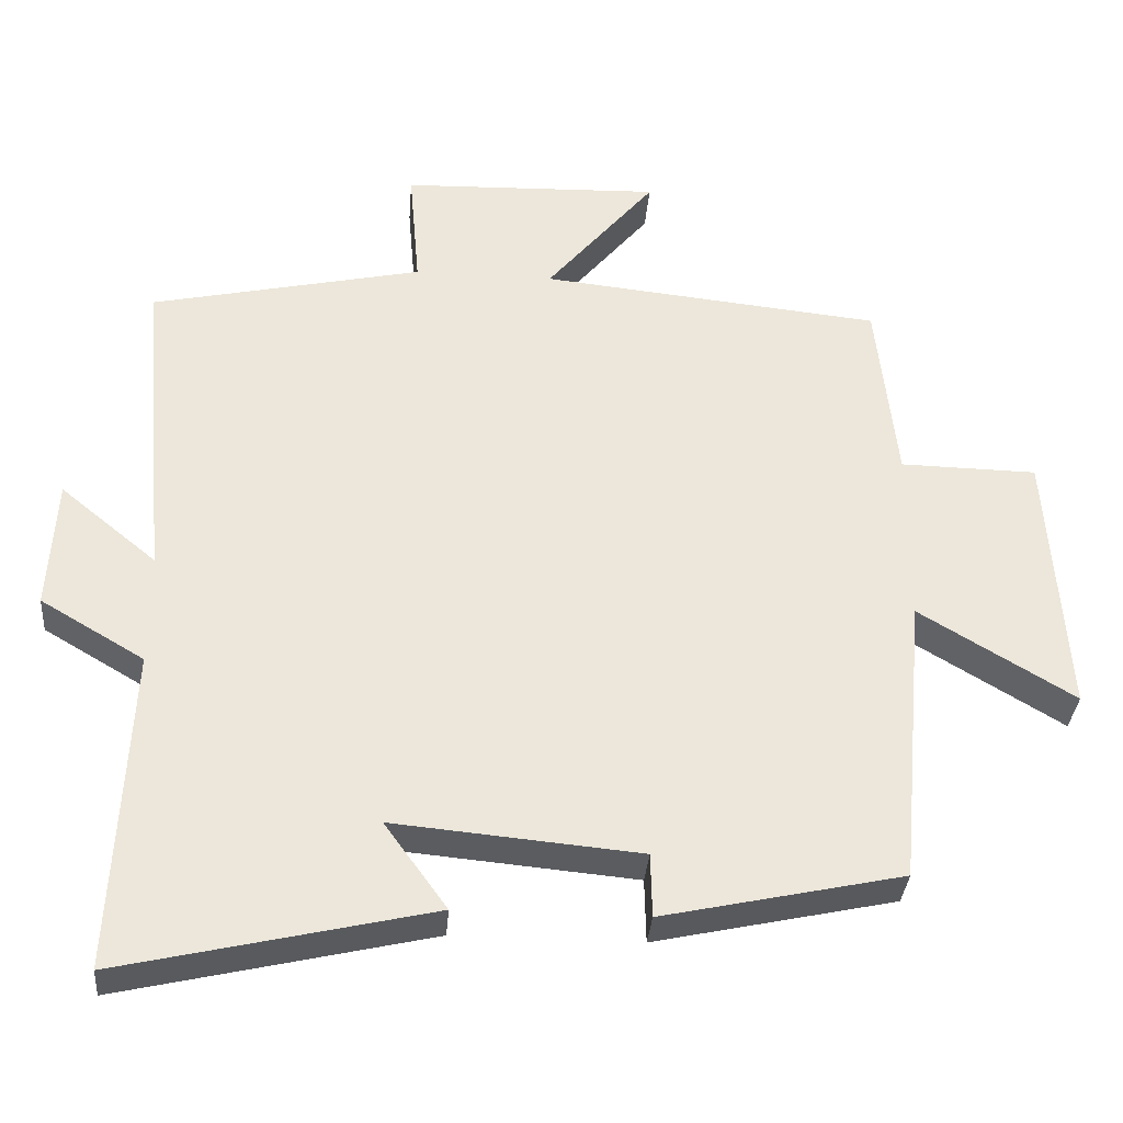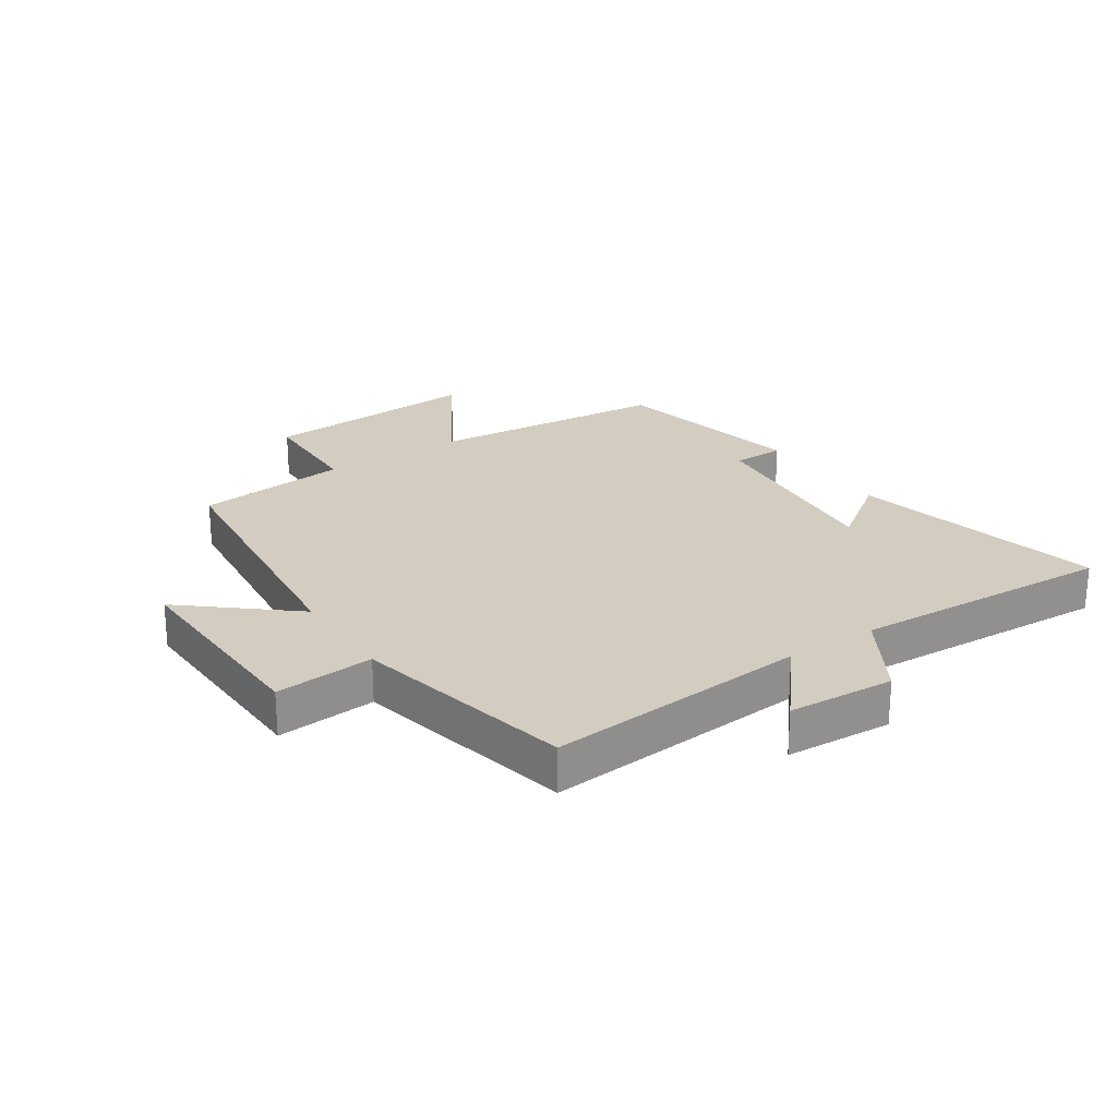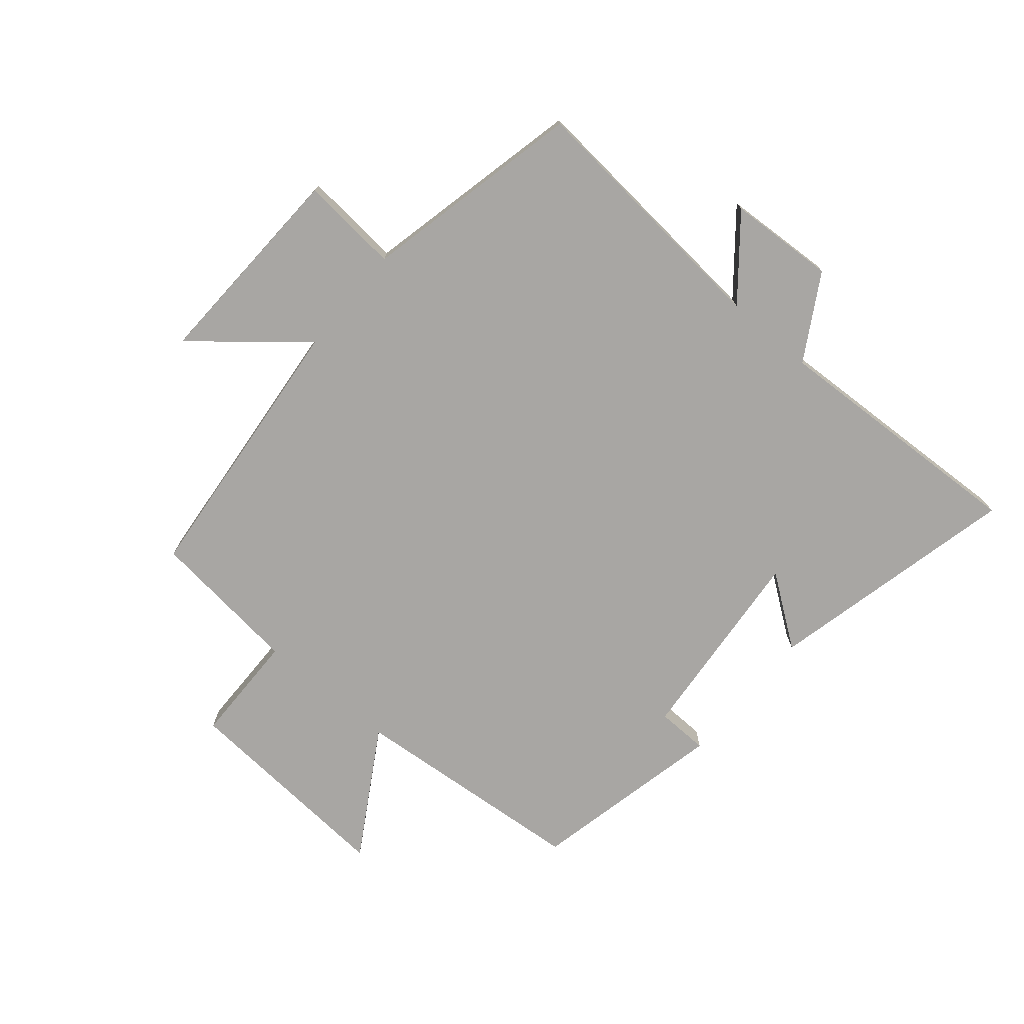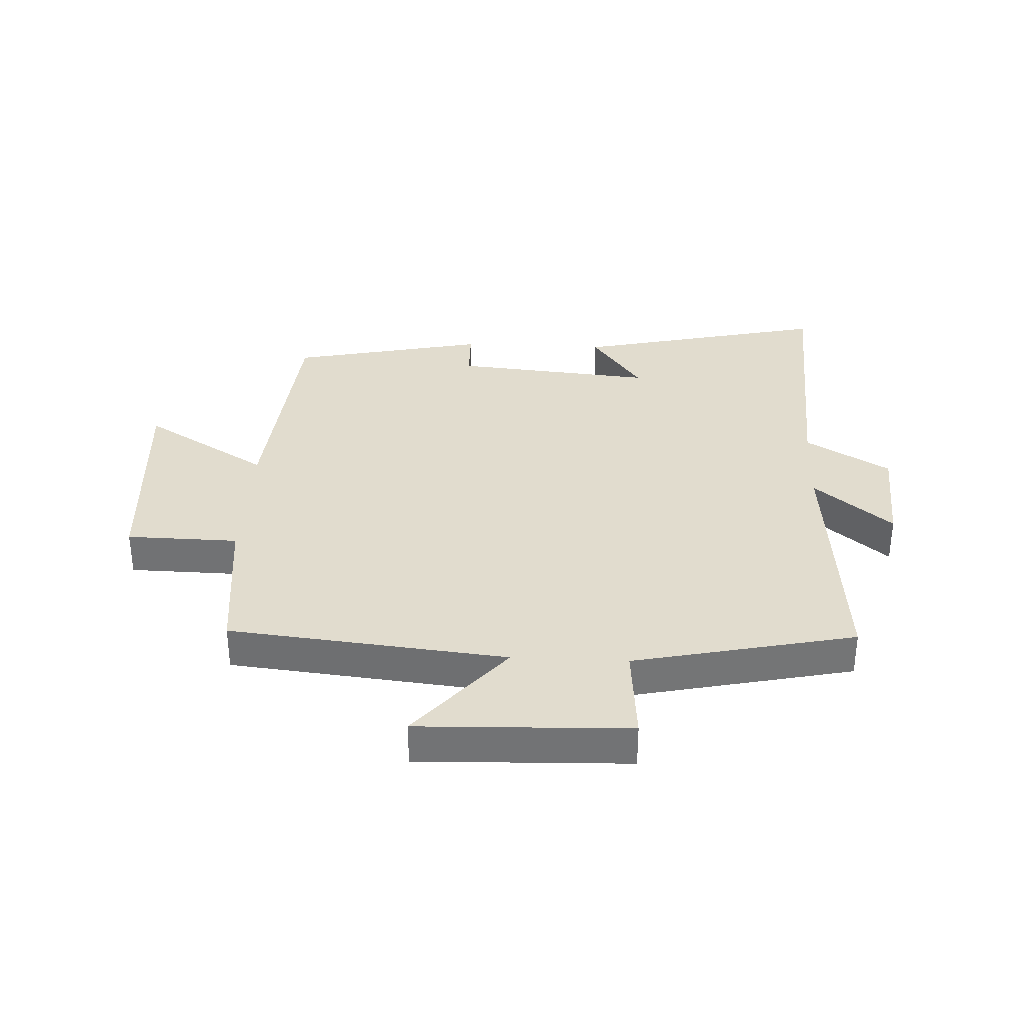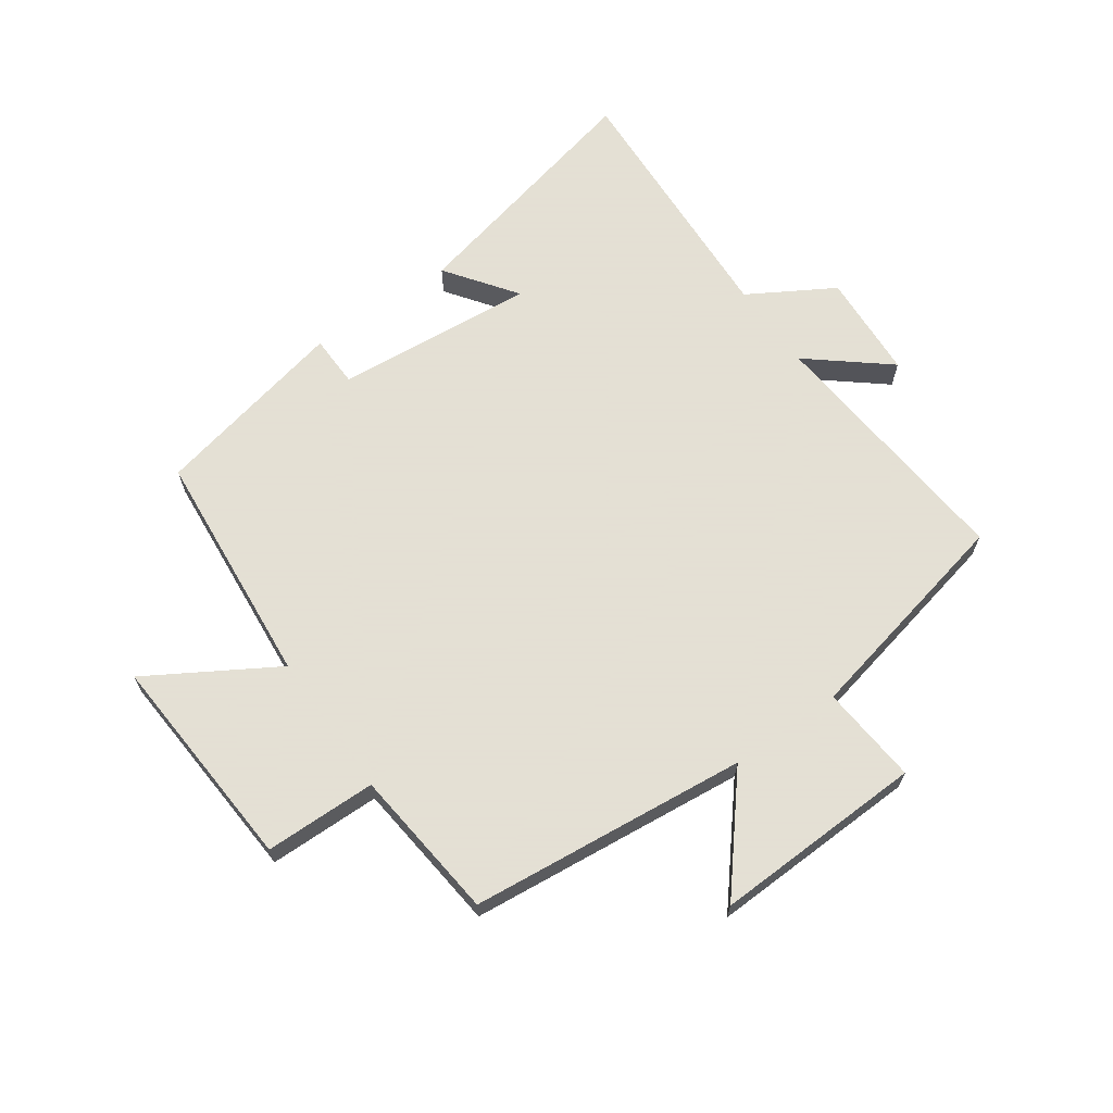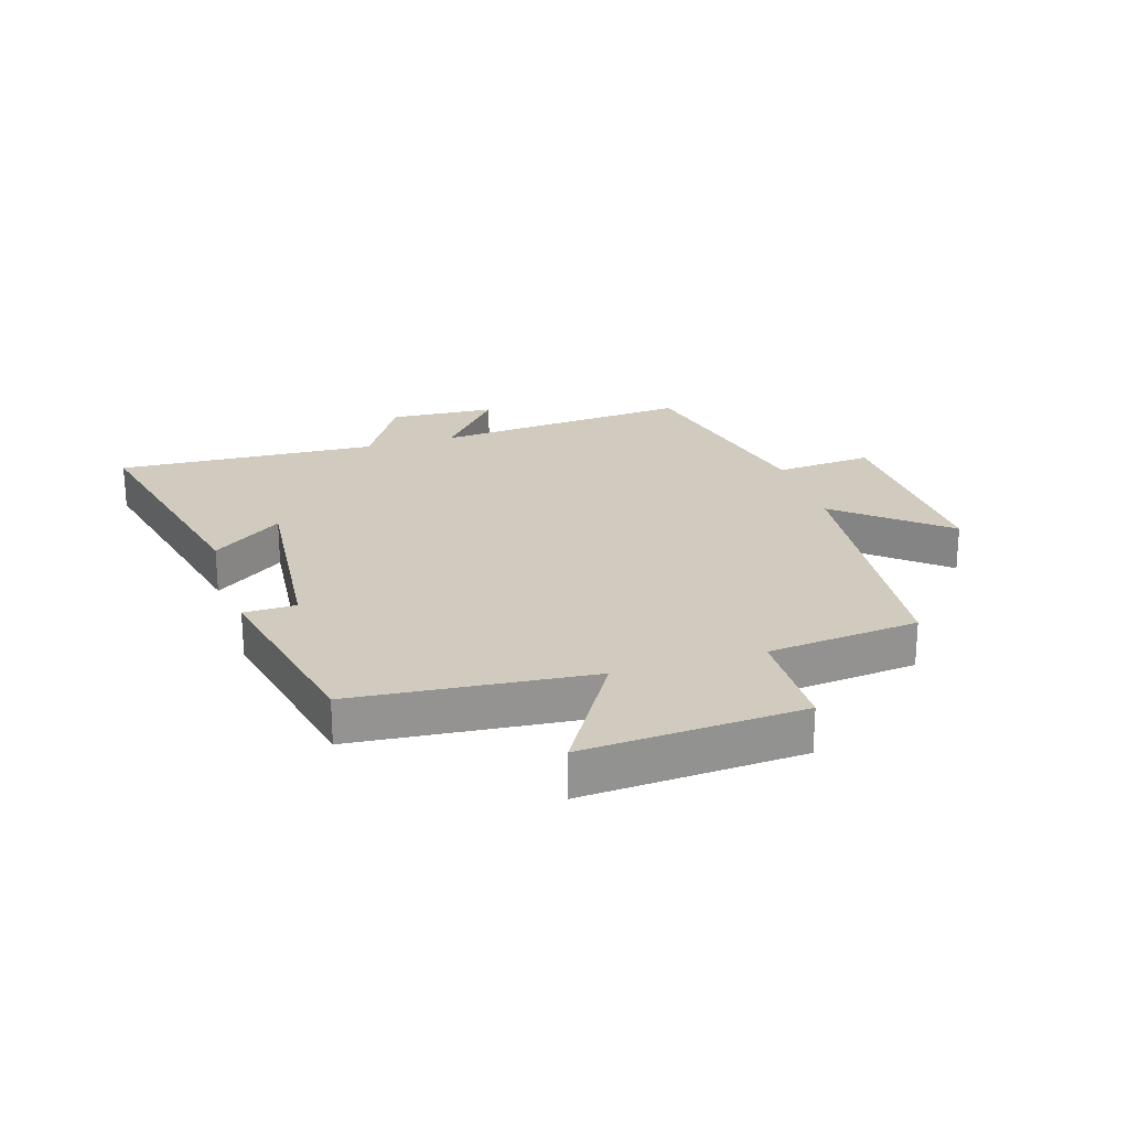
<metadata>
{"format":"obj","ext":"obj","renderer":"f3d","projection":"perspective","resolution":1024,"background":"white","views":[{"elev":-34.1,"azim":175.4,"up":"+Z"},{"elev":24.5,"azim":56.5,"up":"+Y"},{"elev":-74.3,"azim":49.7,"up":"+Y"},{"elev":34.1,"azim":2.8,"up":"+Y"},{"elev":66.2,"azim":-35.2,"up":"+Y"},{"elev":23.4,"azim":-107.1,"up":"+Y"}]}
</metadata>
<code>
v 0.538 0.07 0.42
v 0.5 0.07 -0.011
v 0.629 0.07 0.095
v 0.639 0.07 -0.081
v 0.5 0.07 -0.163
v 0.521 0.07 -0.596
v 0.105 0.07 -0.5
v 0.189 0.07 -0.384
v -0.141 0.07 -0.414
v -0.143 0.07 -0.5
v -0.465 0.07 -0.43
v -0.5 0.07 -0.038
v -0.708 0.07 -0.163
v -0.684 0.07 0.199
v -0.5 0.07 0.202
v -0.473 0.07 0.453
v -0.015 0.07 0.5
v -0.161 0.07 0.675
v 0.187 0.07 0.663
v 0.173 0.07 0.5
v 0.538 0 0.42
v 0.5 0 -0.011
v 0.629 0 0.095
v 0.639 0 -0.081
v 0.5 0 -0.163
v 0.521 0 -0.596
v 0.105 0 -0.5
v 0.189 0 -0.384
v -0.141 0 -0.414
v -0.143 0 -0.5
v -0.465 0 -0.43
v -0.5 0 -0.038
v -0.708 0 -0.163
v -0.684 0 0.199
v -0.5 0 0.202
v -0.473 0 0.453
v -0.015 0 0.5
v -0.161 0 0.675
v 0.187 0 0.663
v 0.173 0 0.5
f 17 18 19 20
f 20 1 2
f 17 20 2
f 16 17 2
f 15 16 2
f 12 13 14 15
f 11 12 15
f 10 11 15
f 9 10 15
f 8 9 15 2
f 5 6 7 8
f 5 8 2 3
f 3 4 5
f 40 39 38 37
f 22 21 40
f 22 40 37
f 22 37 36
f 22 36 35
f 35 34 33 32
f 35 32 31
f 35 31 30
f 35 30 29
f 22 35 29 28
f 28 27 26 25
f 23 22 28 25
f 25 24 23
f 1 21 22 2
f 2 22 23 3
f 3 23 24 4
f 4 24 25 5
f 5 25 26 6
f 6 26 27 7
f 7 27 28 8
f 8 28 29 9
f 9 29 30 10
f 10 30 31 11
f 11 31 32 12
f 12 32 33 13
f 13 33 34 14
f 14 34 35 15
f 15 35 36 16
f 16 36 37 17
f 17 37 38 18
f 18 38 39 19
f 19 39 40 20
f 20 40 21 1

</code>
